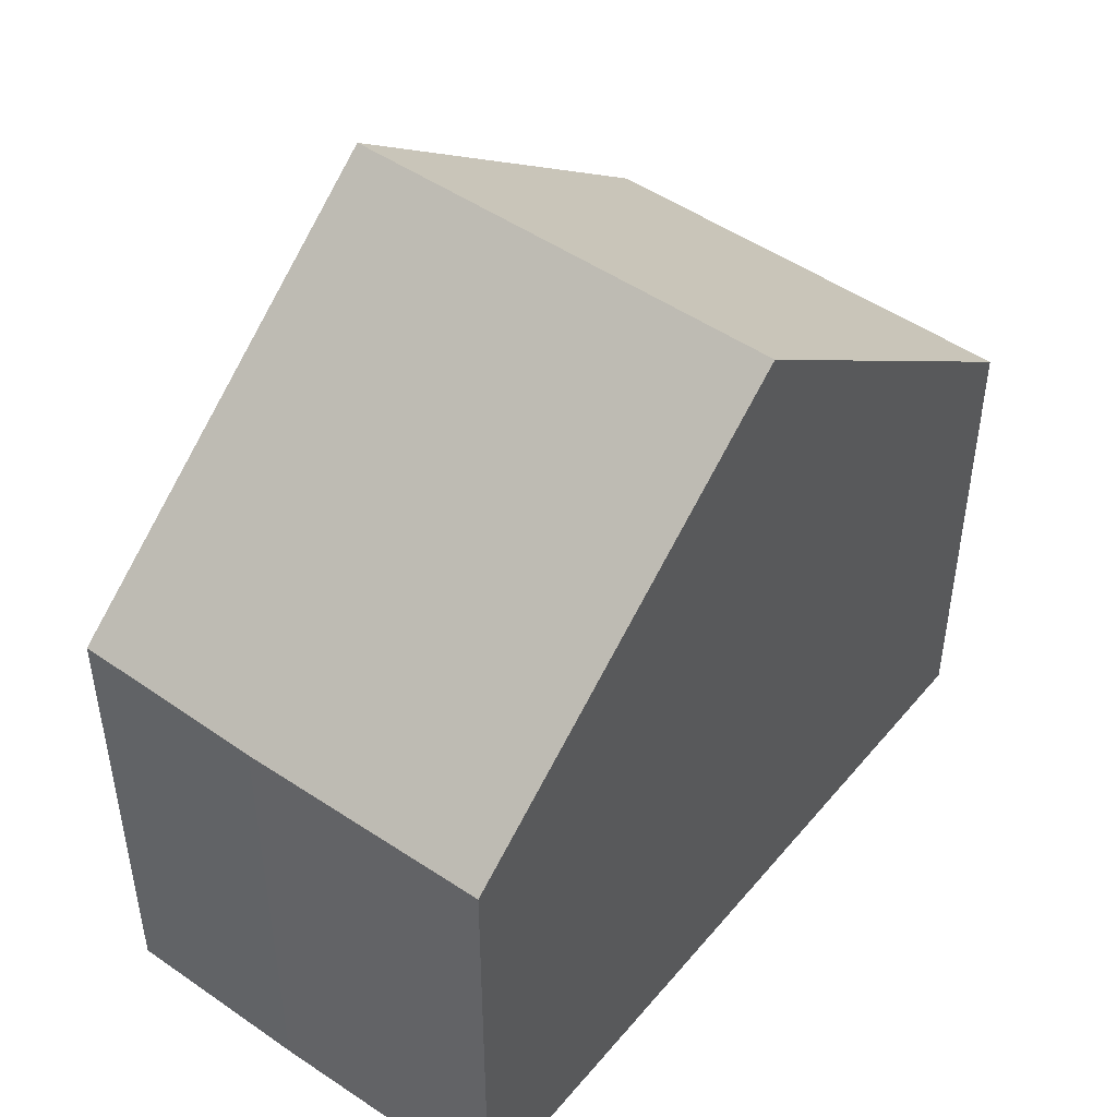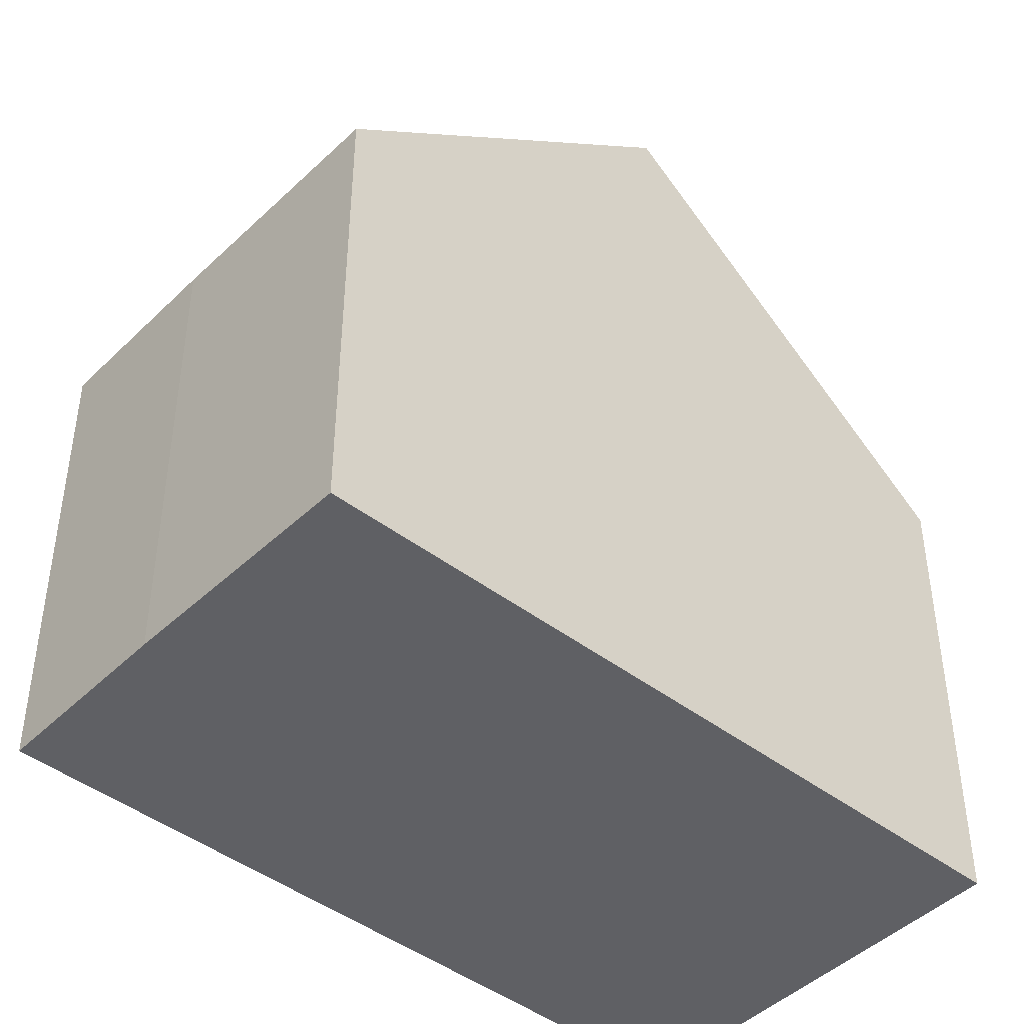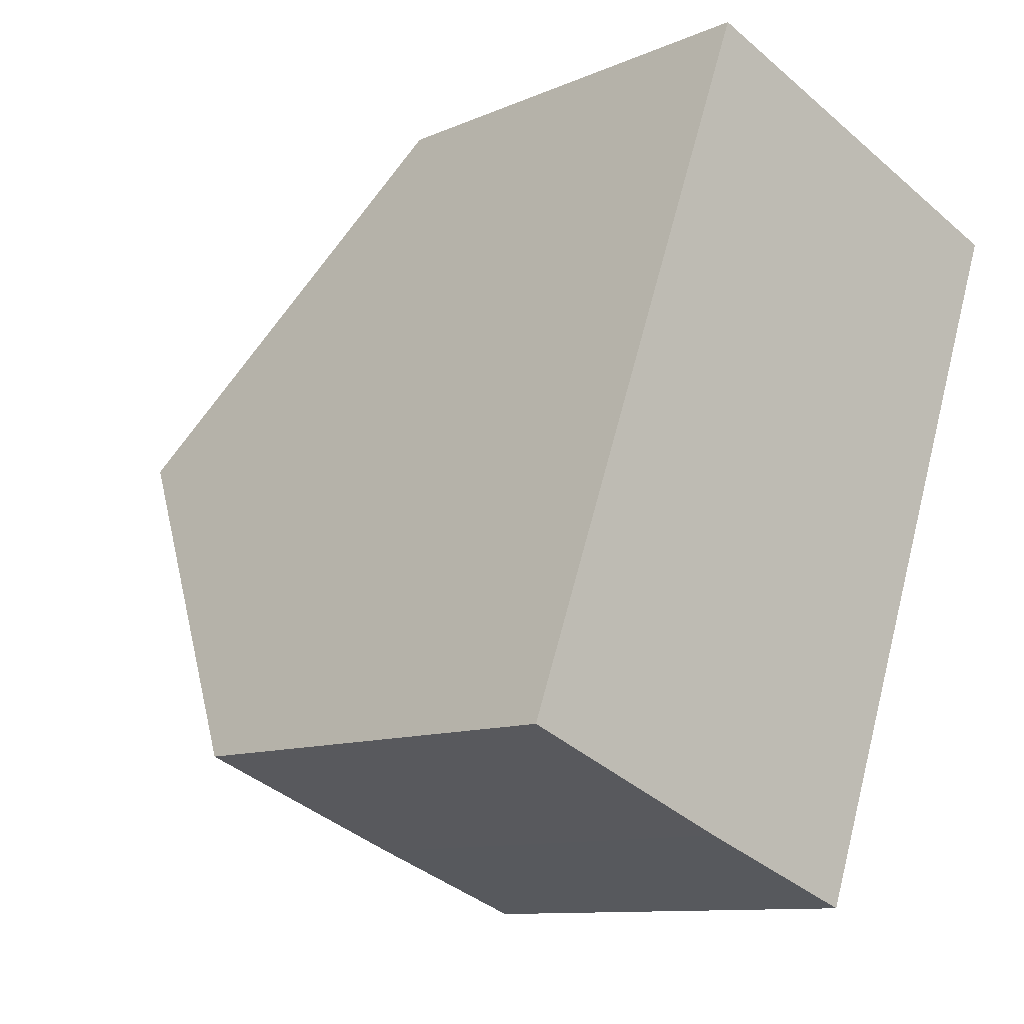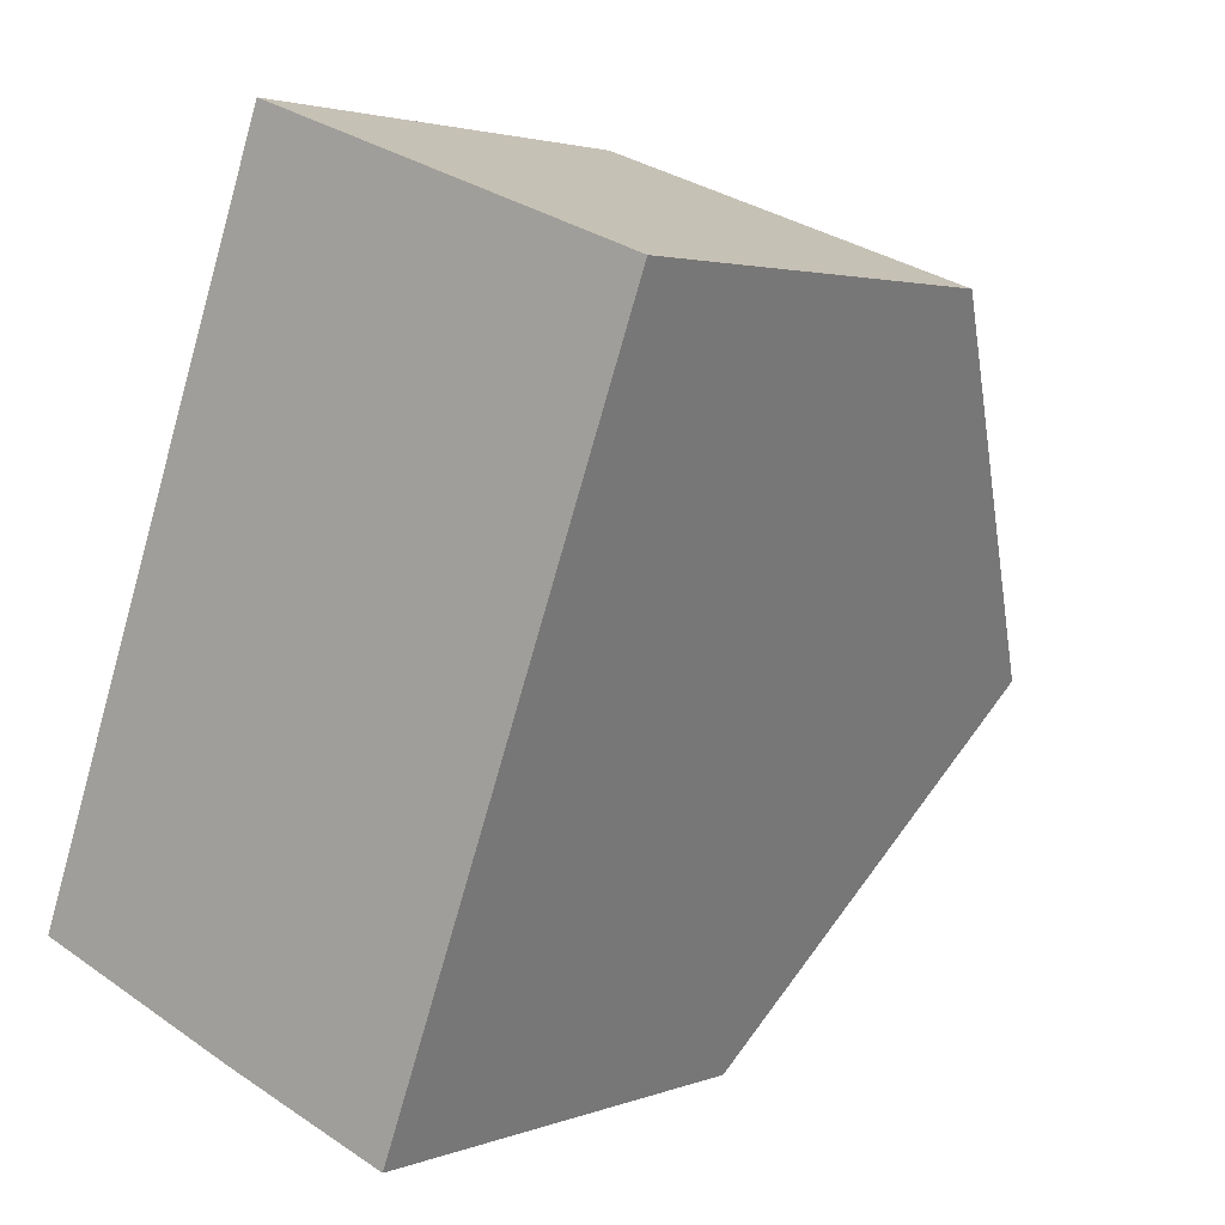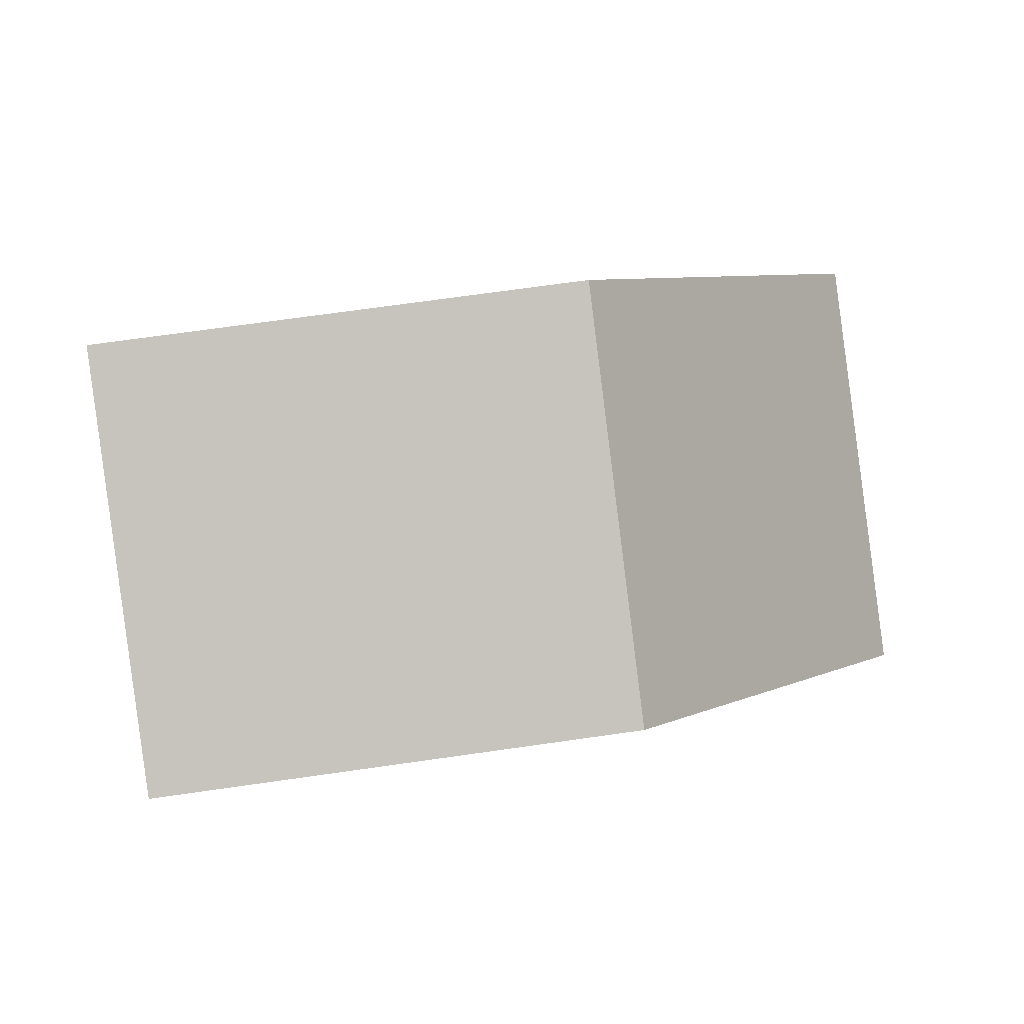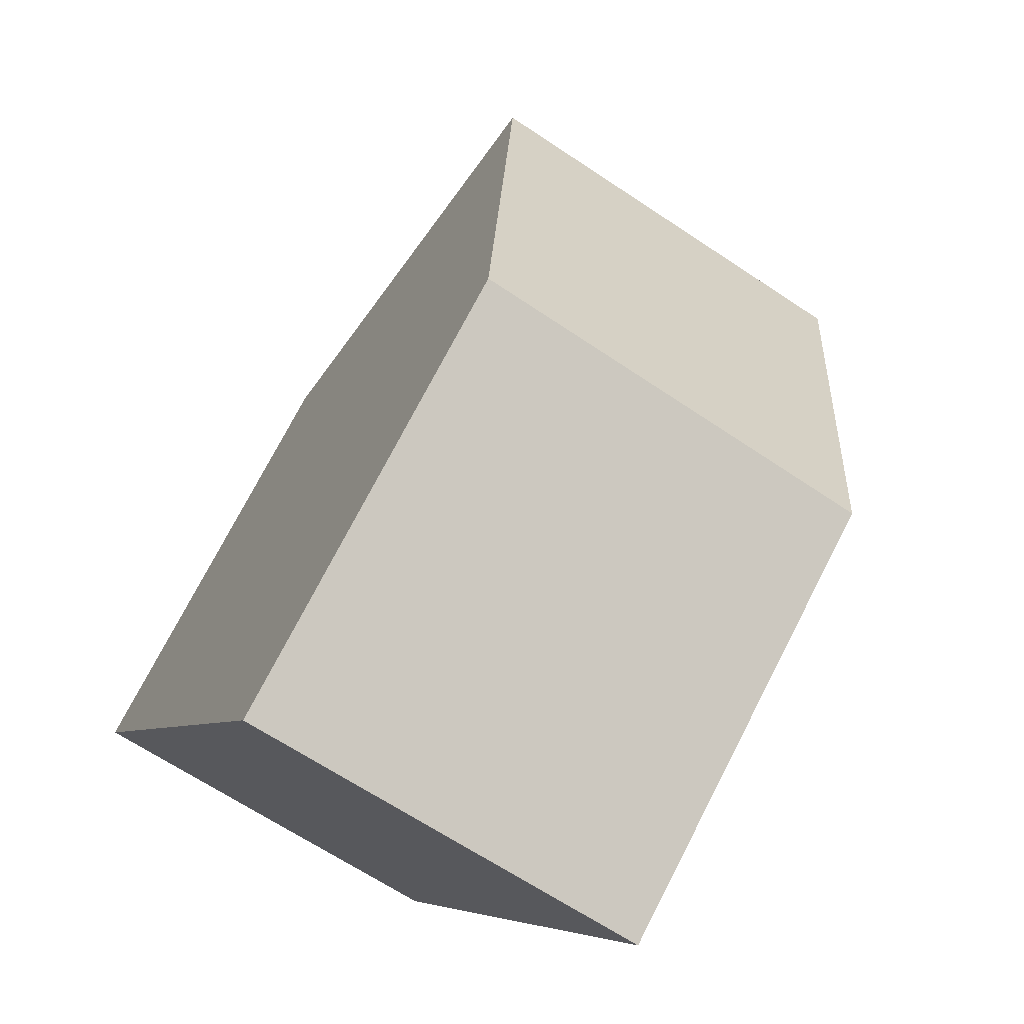
<metadata>
{"format":"obj","ext":"obj","renderer":"f3d","projection":"perspective","resolution":1024,"background":"white","views":[{"elev":49.2,"azim":-121.9,"up":"+Y"},{"elev":-44.9,"azim":-111.3,"up":"+Y"},{"elev":-10.6,"azim":-42.8,"up":"+Z"},{"elev":2.7,"azim":37.6,"up":"+Z"},{"elev":70.7,"azim":81.9,"up":"+Z"},{"elev":74.2,"azim":27.3,"up":"+Z"}]}
</metadata>
<code>
v  1.92 11.31 5.197
v  3.272 6.84 -1.282
v  0 6.863 4.202e-16
v  5.793 6.863 -2.214
v  7.708 11.31 2.985
v  3.847 6.849 10.41
v  9.652 6.794 8.266
v  9.652 -5.061e-16 8.266
v  7.708 -1.828e-16 2.985
v  5.793 1.356e-16 -2.214
v  3.272 7.85e-17 -1.282
v  0 0 0
v  1.92 -3.182e-16 5.197
v  3.847 -6.375e-16 10.41
g defaultobject
f 1 2 3
f 2 1 4
f 4 1 5
f 6 5 1
f 5 6 7
f 8 5 7
f 5 8 4
f 4 8 9
f 4 9 10
f 10 2 4
f 2 10 11
f 2 12 3
f 12 2 11
f 12 1 3
f 1 12 6
f 6 12 13
f 6 13 14
f 14 7 6
f 7 14 8
f 9 11 10
f 11 9 12
f 12 9 8
f 12 8 13
f 13 8 14

</code>
